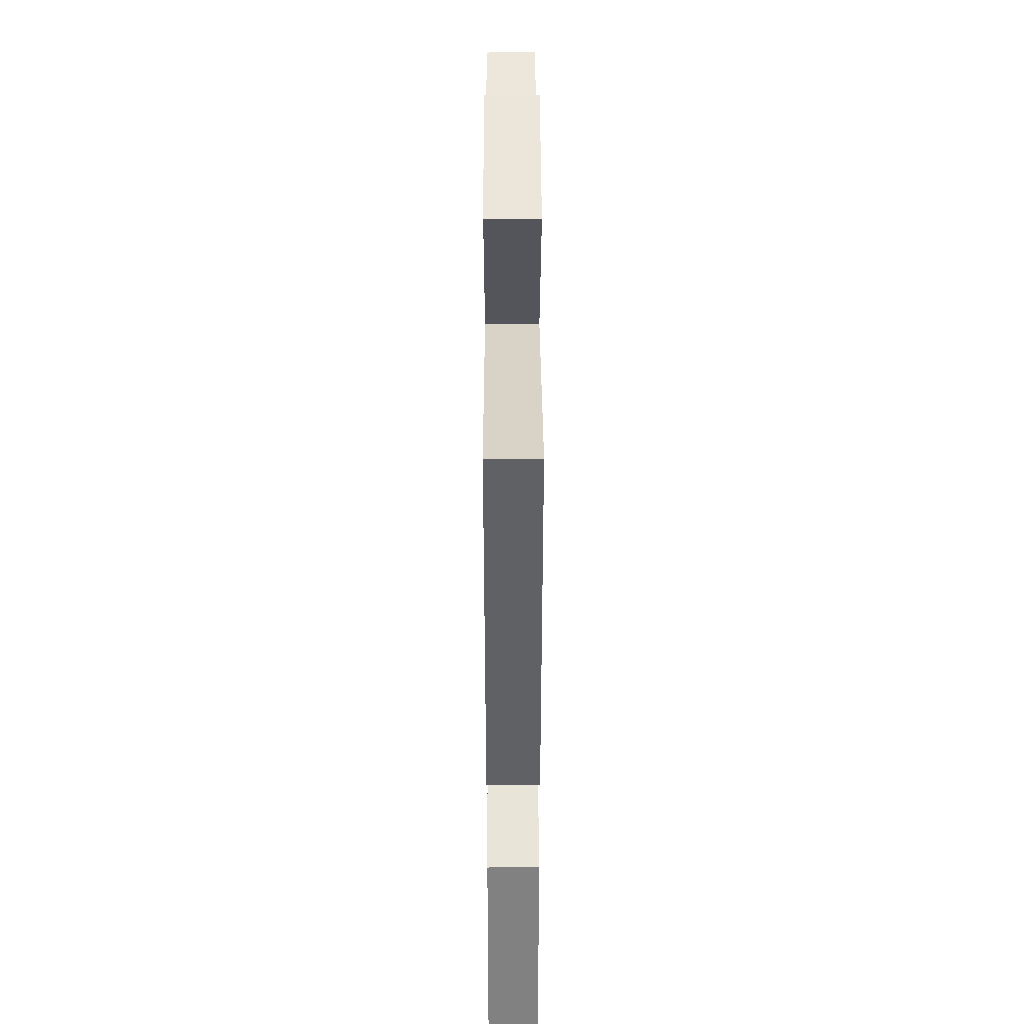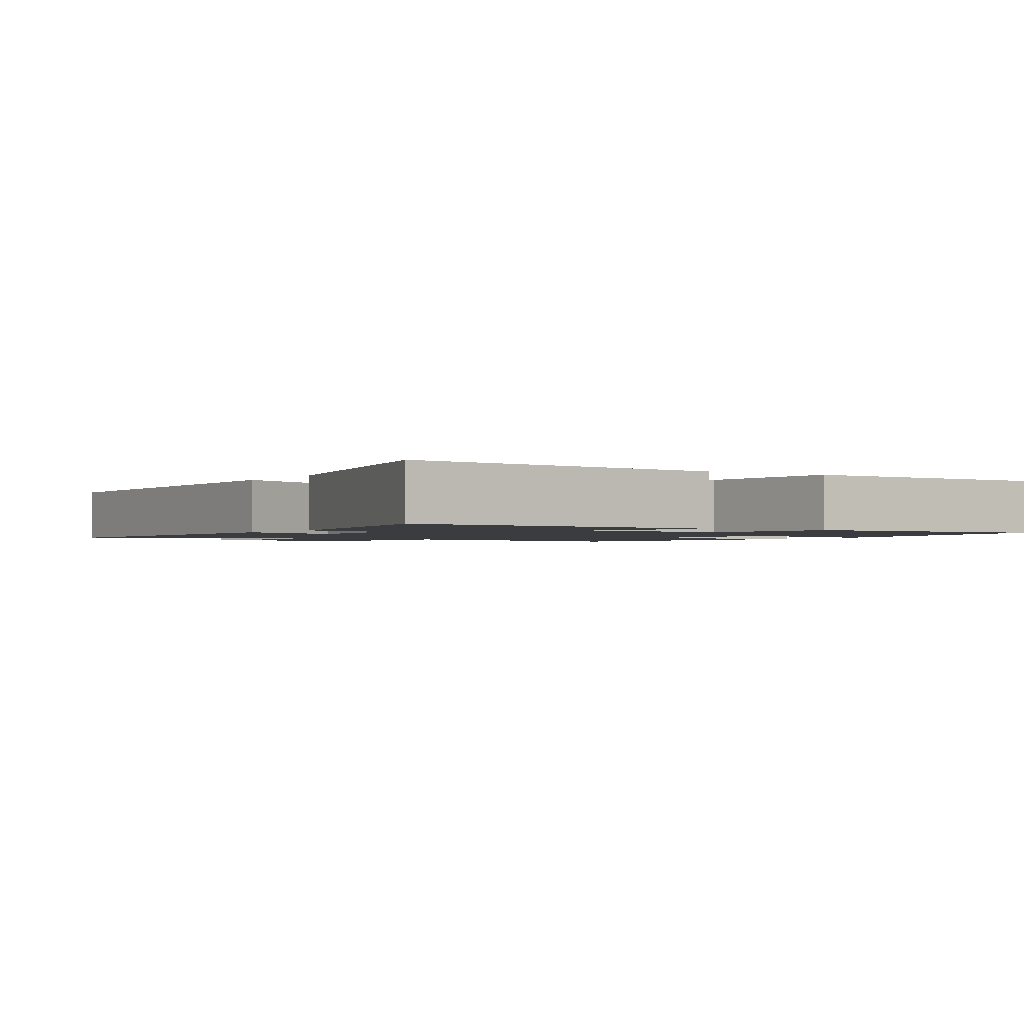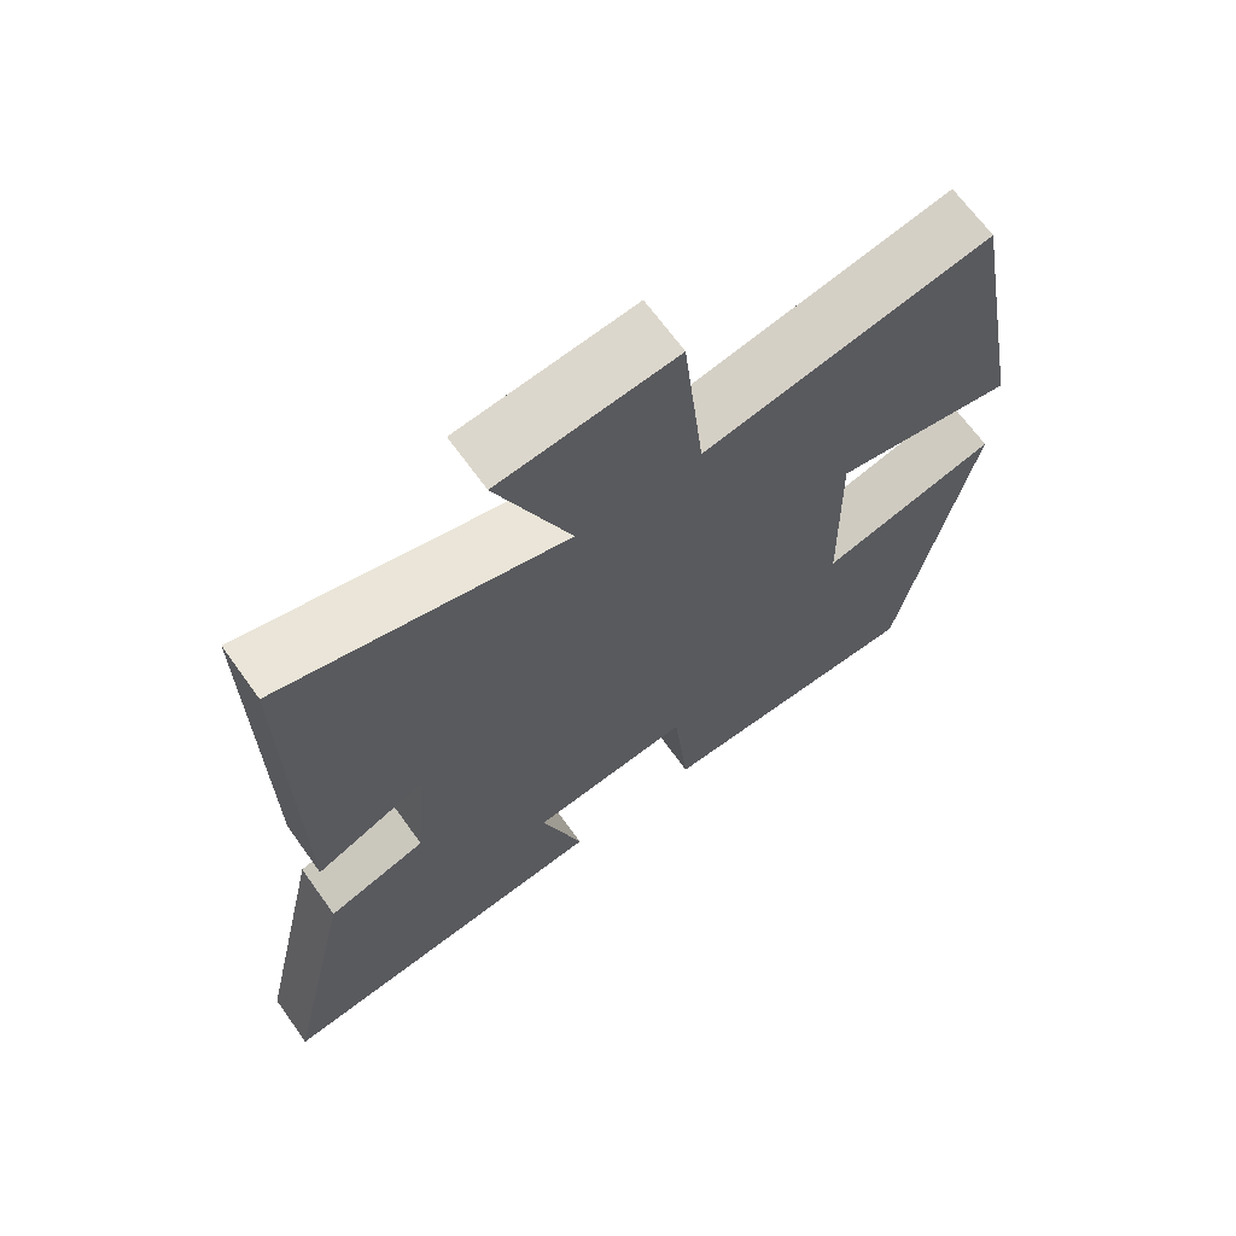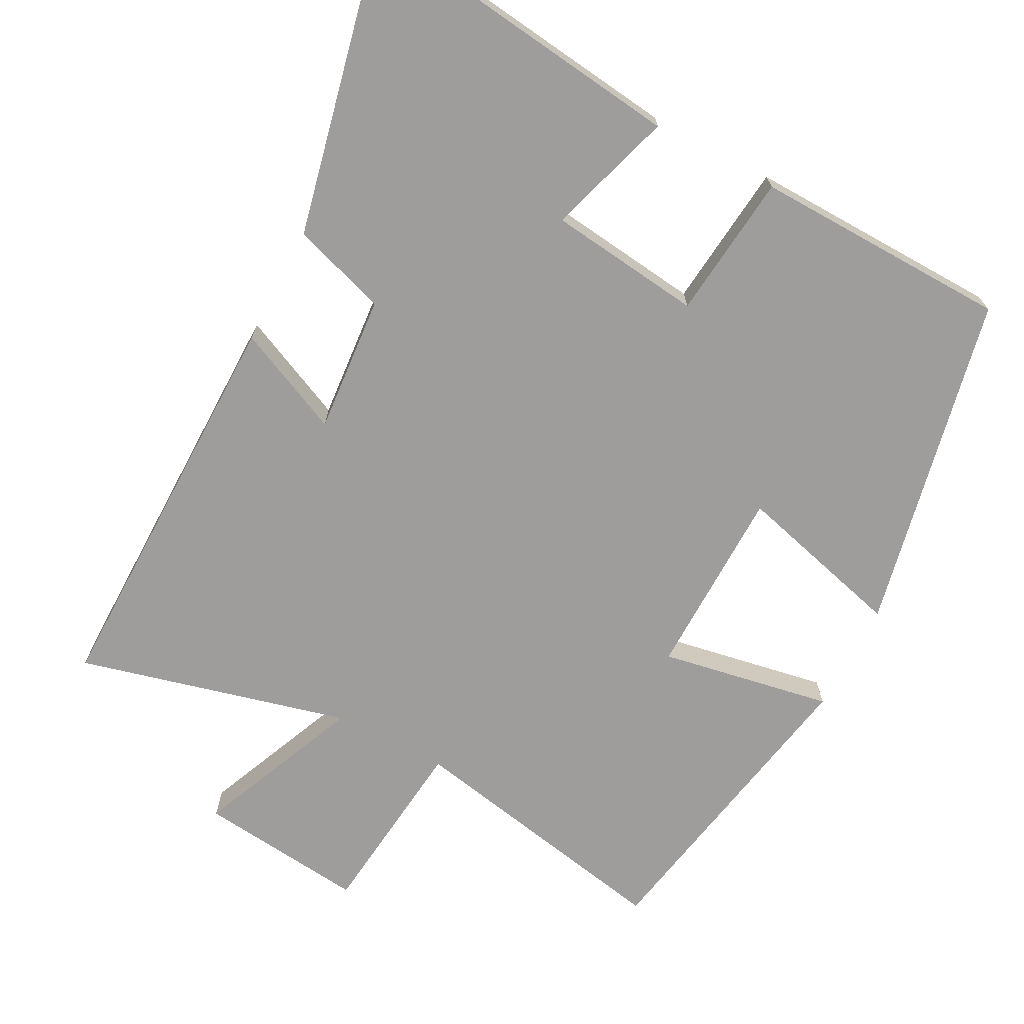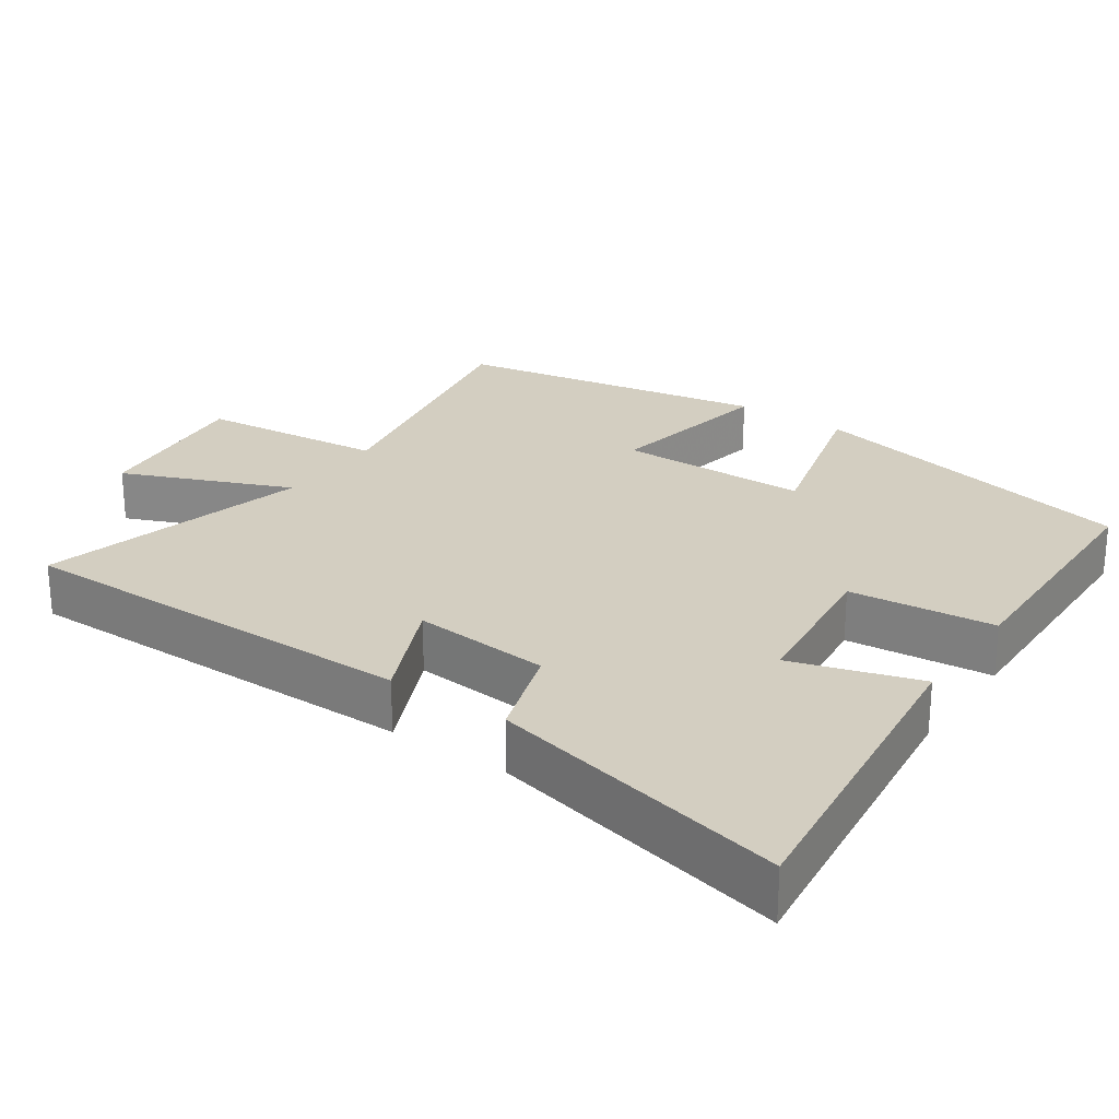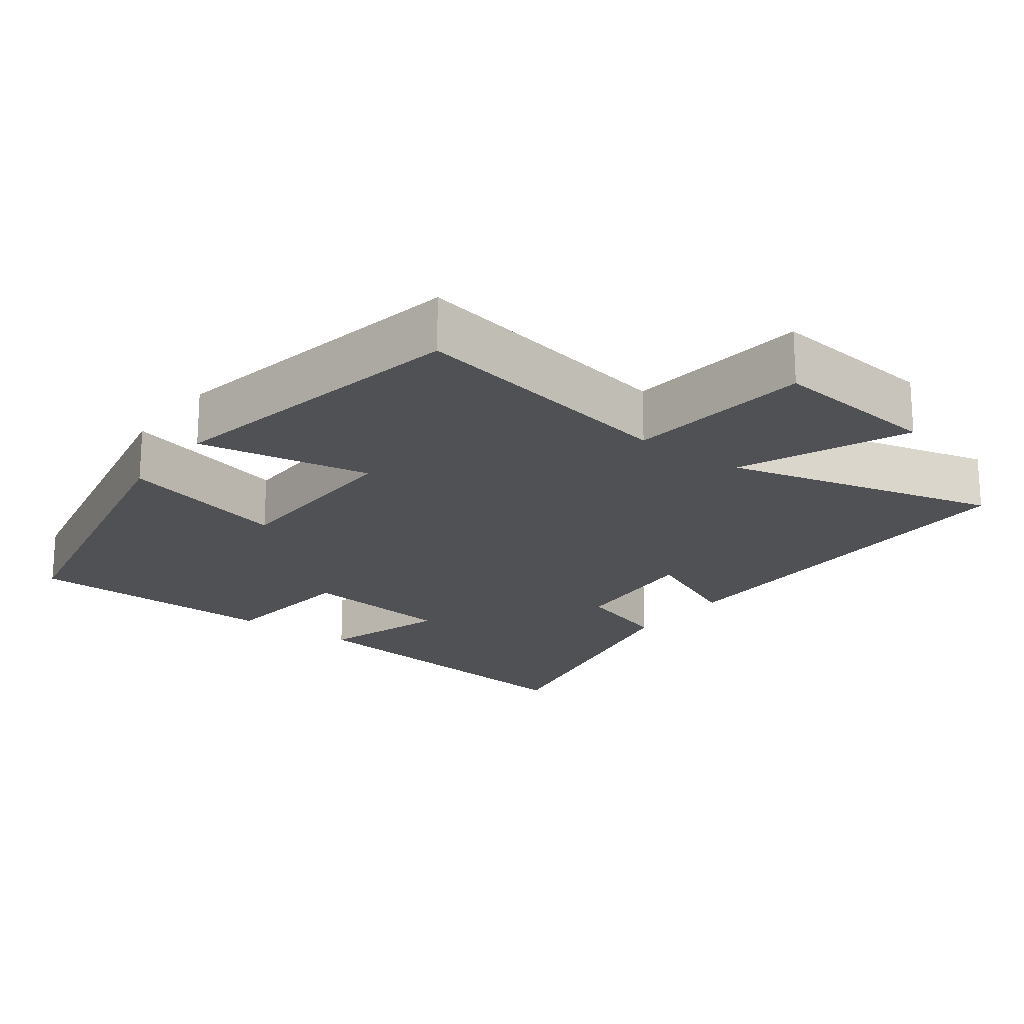
<metadata>
{"format":"obj","ext":"obj","renderer":"f3d","projection":"perspective","resolution":1024,"background":"white","views":[{"elev":42.1,"azim":89.8,"up":"+Z"},{"elev":-1.5,"azim":148.1,"up":"+Y"},{"elev":67.2,"azim":144.4,"up":"+Z"},{"elev":-70.4,"azim":152.3,"up":"+Y"},{"elev":25.1,"azim":124.8,"up":"+Y"},{"elev":-20.0,"azim":-36.8,"up":"+Y"}]}
</metadata>
<code>
v -0.401 0.07 -0.491
v -0.5 0.07 -0.02
v -0.264 0.07 -0.083
v -0.26 0.07 0.183
v -0.5 0.07 0.14
v -0.419 0.07 0.574
v -0.037 0.07 0.5
v -0.009 0.07 0.758
v 0.225 0.07 0.732
v 0.127 0.07 0.5
v 0.504 0.07 0.596
v 0.5 0.07 0.029
v 0.352 0.07 0.096
v 0.368 0.07 -0.096
v 0.5 0.07 -0.139
v 0.593 0.07 -0.557
v 0.136 0.07 -0.5
v 0.191 0.07 -0.324
v -0.023 0.07 -0.298
v -0.044 0.07 -0.5
v -0.401 0 -0.491
v -0.5 0 -0.02
v -0.264 0 -0.083
v -0.26 0 0.183
v -0.5 0 0.14
v -0.419 0 0.574
v -0.037 0 0.5
v -0.009 0 0.758
v 0.225 0 0.732
v 0.127 0 0.5
v 0.504 0 0.596
v 0.5 0 0.029
v 0.352 0 0.096
v 0.368 0 -0.096
v 0.5 0 -0.139
v 0.593 0 -0.557
v 0.136 0 -0.5
v 0.191 0 -0.324
v -0.023 0 -0.298
v -0.044 0 -0.5
f 1 2 3
f 20 1 3
f 19 20 3
f 18 19 3 4
f 16 17 18
f 15 16 18
f 14 15 18
f 13 14 18 4
f 10 11 12 13
f 10 13 4
f 7 8 9 10
f 7 10 4 5
f 5 6 7
f 23 22 21
f 23 21 40
f 23 40 39
f 24 23 39 38
f 38 37 36
f 38 36 35
f 38 35 34
f 24 38 34 33
f 33 32 31 30
f 24 33 30
f 30 29 28 27
f 25 24 30 27
f 27 26 25
f 1 21 22 2
f 2 22 23 3
f 3 23 24 4
f 4 24 25 5
f 5 25 26 6
f 6 26 27 7
f 7 27 28 8
f 8 28 29 9
f 9 29 30 10
f 10 30 31 11
f 11 31 32 12
f 12 32 33 13
f 13 33 34 14
f 14 34 35 15
f 15 35 36 16
f 16 36 37 17
f 17 37 38 18
f 18 38 39 19
f 19 39 40 20
f 20 40 21 1

</code>
